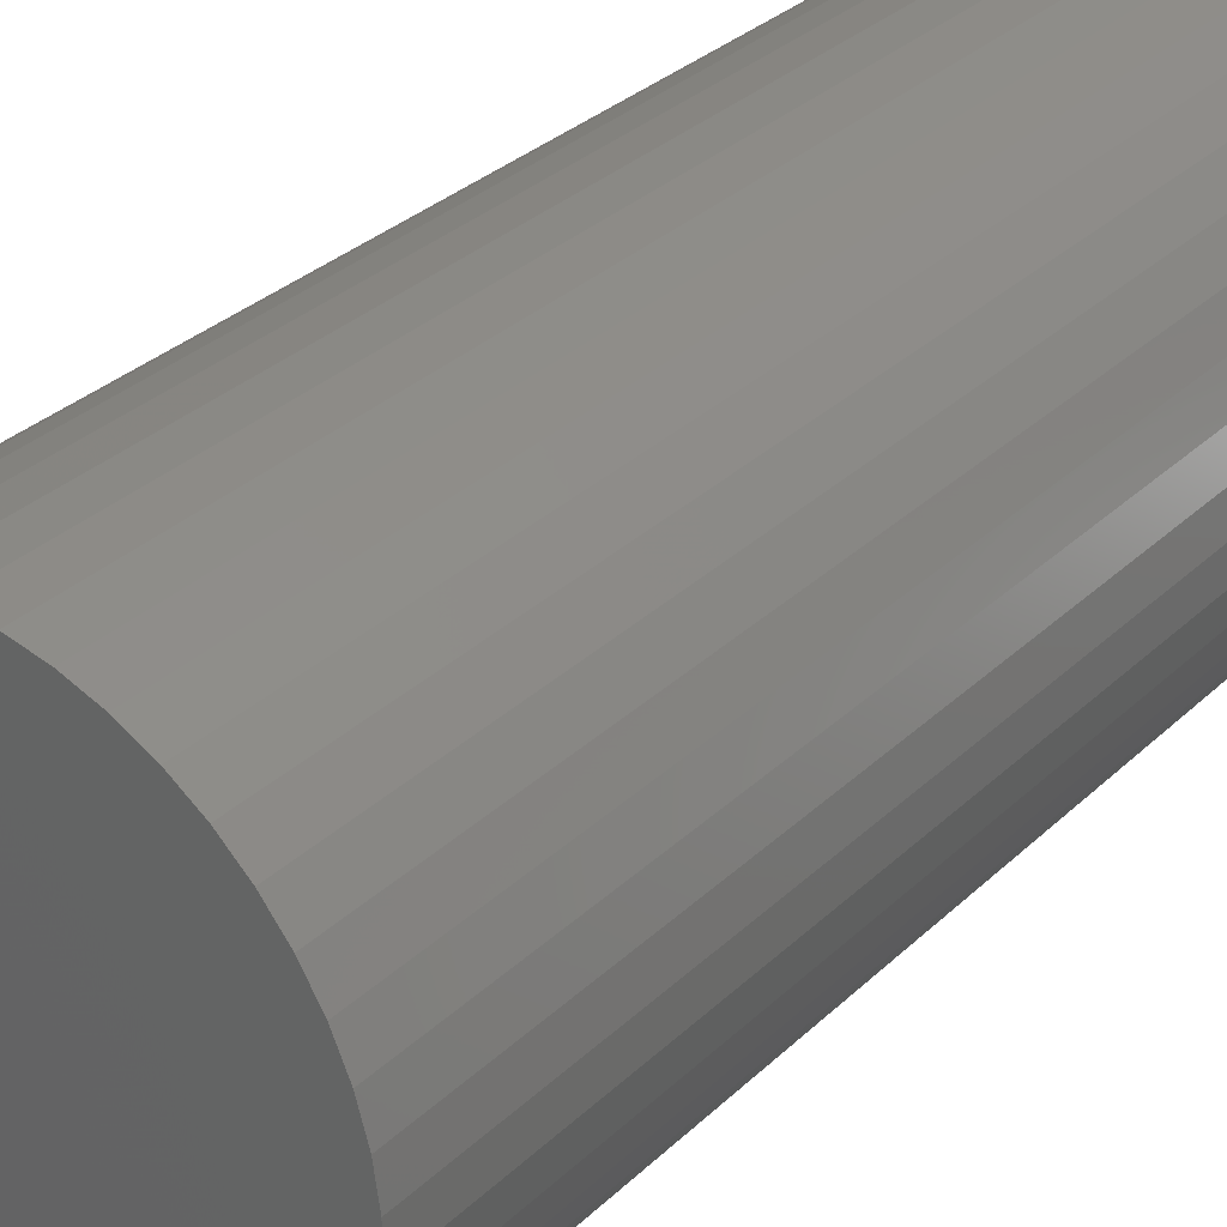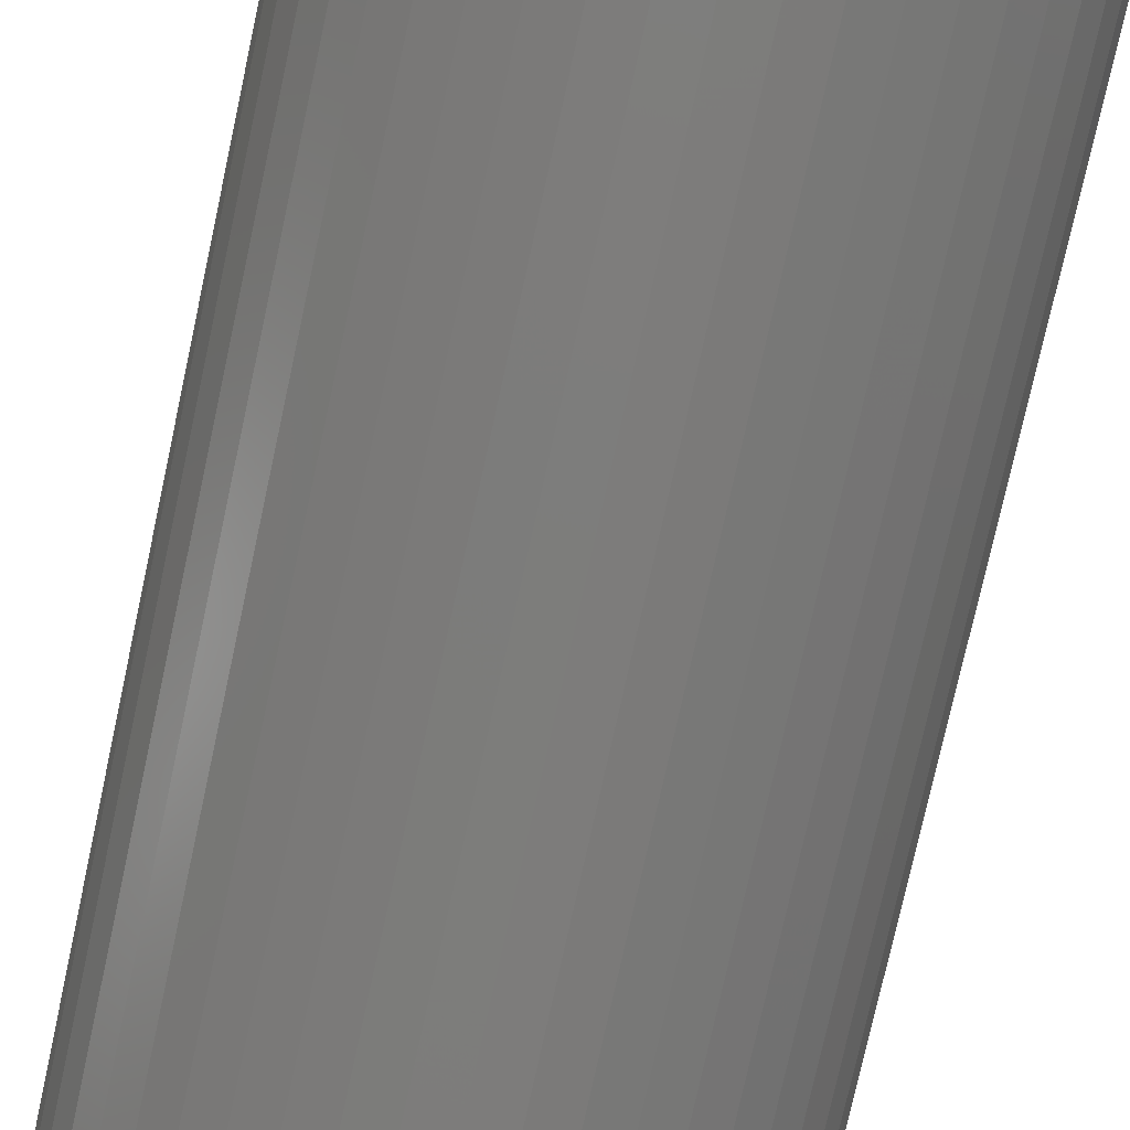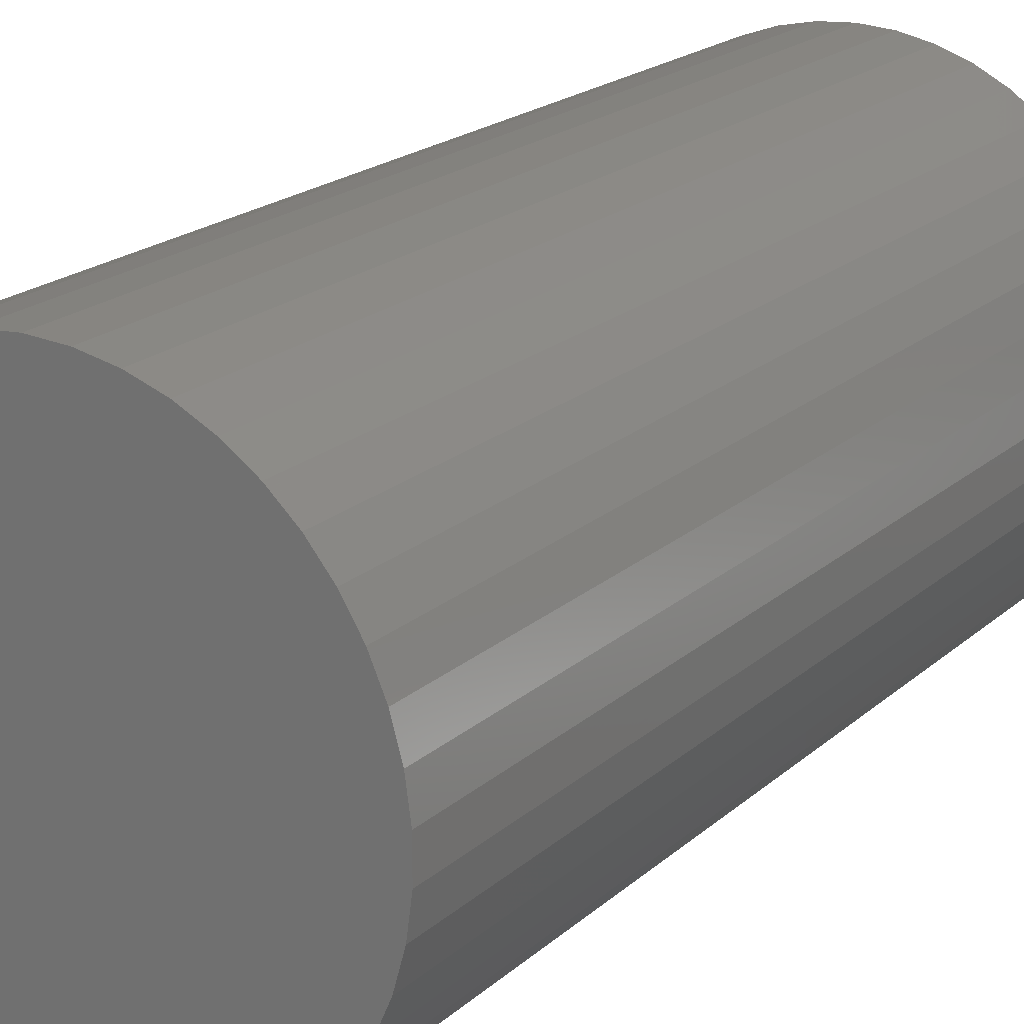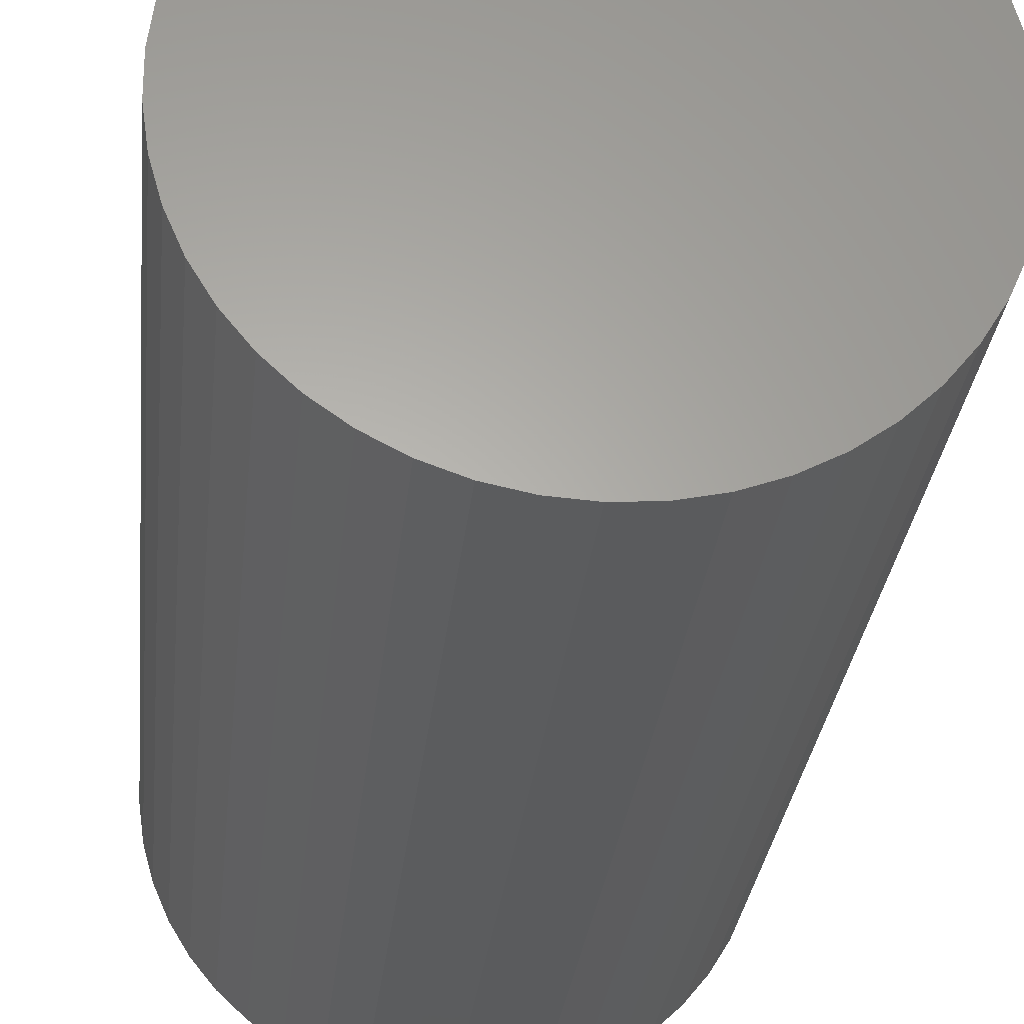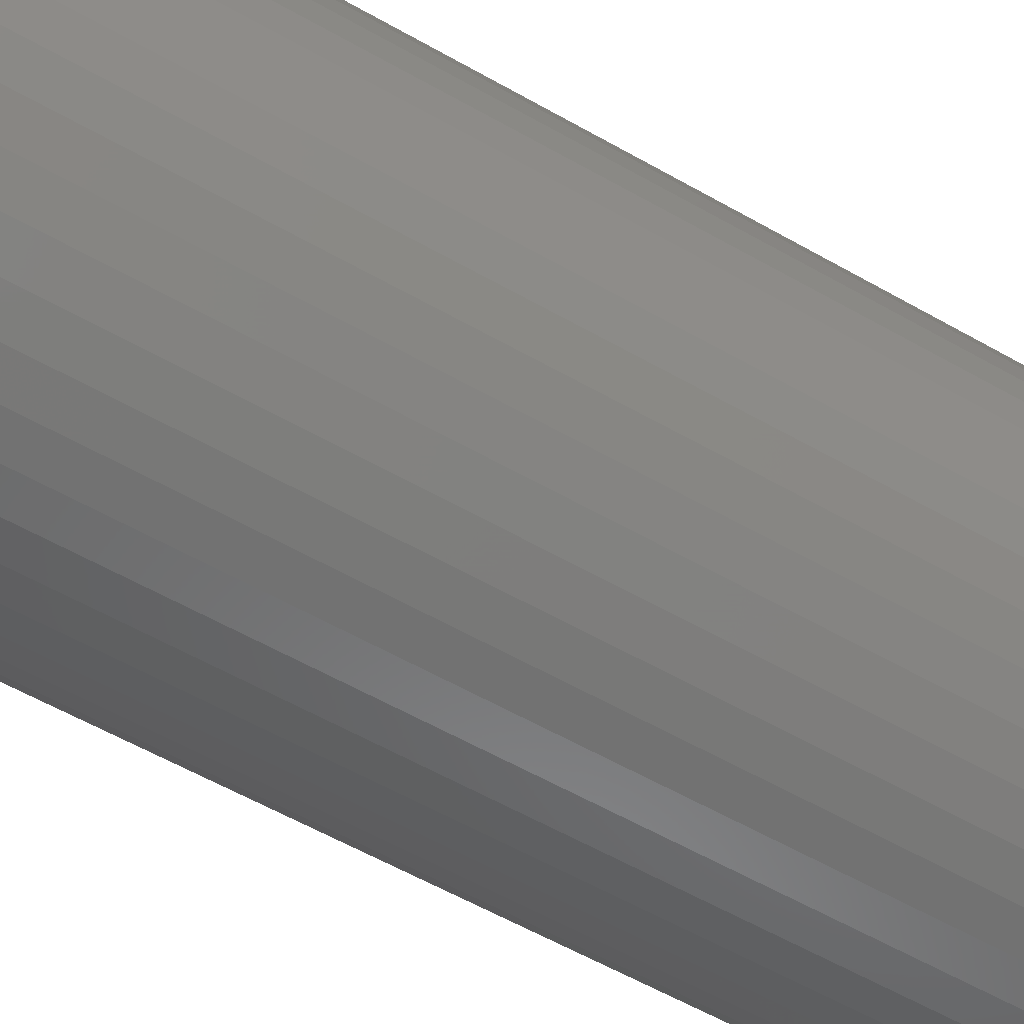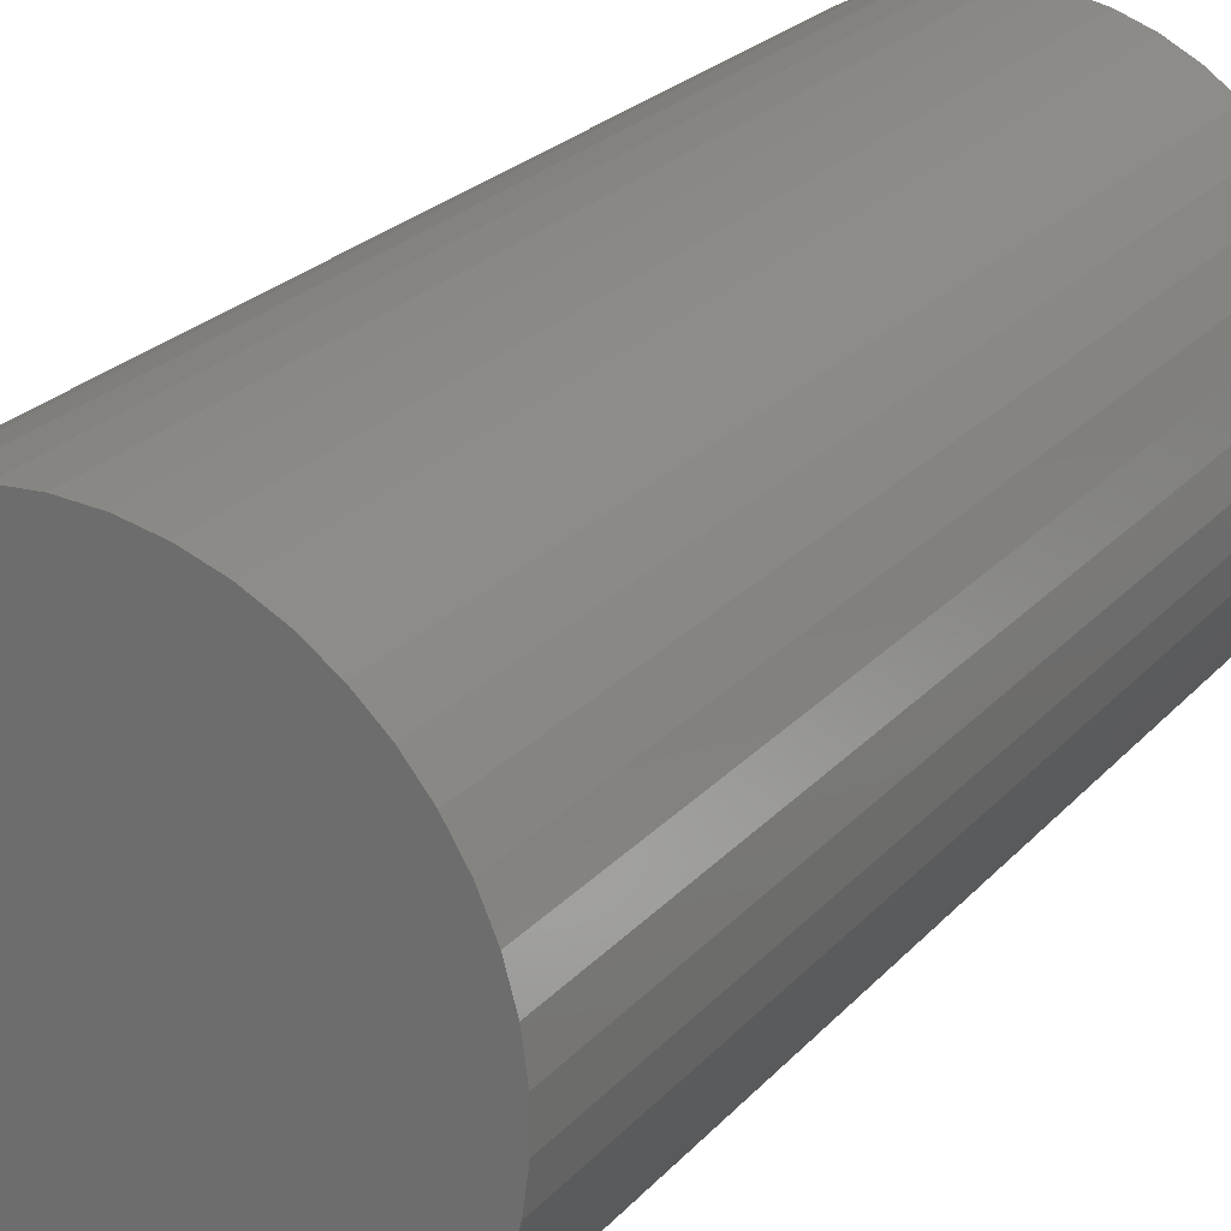
<metadata>
{"format":"stl","ext":"stl","renderer":"f3d","projection":"perspective","resolution":1024,"background":"white","views":[{"elev":31.5,"azim":-142.7,"up":"+Z"},{"elev":-76.4,"azim":-12.3,"up":"+Z"},{"elev":19.2,"azim":-148.1,"up":"+Z"},{"elev":-27.2,"azim":-5.5,"up":"+Z"},{"elev":-60.5,"azim":60.0,"up":"+Z"},{"elev":23.8,"azim":-149.6,"up":"+Z"}]}
</metadata>
<code>
# stl→obj: 95 verts, 184 faces
v 0 0 -750
v 102.1 3000 -743
v 102.1 0 -743
v 202.3 3000 -722.2
v 202.3 0 -722.2
v 298.8 3000 -687.9
v 298.8 0 -687.9
v 389.7 3000 -640.8
v 389.7 0 -640.8
v 473.3 3000 -581.8
v 473.3 0 -581.8
v 548.1 3000 -511.9
v 548.1 0 -511.9
v 612.7 3000 -432.5
v 612.7 0 -432.5
v 665.9 3000 -345
v 665.9 0 -345
v 706.7 3000 -251.2
v 706.7 0 -251.2
v 734.3 3000 -152.6
v 734.3 0 -152.6
v 748.3 3000 -51.18
v 748.3 0 -51.18
v 748.3 3000 51.18
v 748.3 0 51.18
v 734.3 3000 152.6
v 734.3 0 152.6
v 706.7 3000 251.2
v 706.7 0 251.2
v 665.9 3000 345
v 665.9 0 345
v 612.7 3000 432.5
v 612.7 0 432.5
v 548.1 3000 511.9
v 548.1 0 511.9
v 473.3 3000 581.8
v 473.3 0 581.8
v 389.7 3000 640.8
v 389.7 0 640.8
v 298.8 3000 687.9
v 298.8 0 687.9
v 202.3 3000 722.2
v 202.3 0 722.2
v 102.1 3000 743
v 102.1 0 743
v 9.185e-14 3000 750
v 9.185e-14 0 750
v -102.1 3000 743
v -102.1 0 743
v -202.3 3000 722.2
v -202.3 0 722.2
v -298.8 3000 687.9
v -298.8 0 687.9
v -389.7 3000 640.8
v -389.7 0 640.8
v -473.3 3000 581.8
v -473.3 0 581.8
v -548.1 3000 511.9
v -548.1 0 511.9
v -612.7 3000 432.5
v -612.7 0 432.5
v -665.9 3000 345
v -665.9 0 345
v -706.7 3000 251.2
v -706.7 0 251.2
v -734.3 3000 152.6
v -734.3 0 152.6
v -748.3 3000 51.18
v -748.3 0 51.18
v -748.3 3000 -51.18
v -748.3 0 -51.18
v -734.3 3000 -152.6
v -734.3 0 -152.6
v -706.7 3000 -251.2
v -706.7 0 -251.2
v -665.9 3000 -345
v -665.9 0 -345
v -612.7 3000 -432.5
v -612.7 0 -432.5
v -548.1 3000 -511.9
v -548.1 0 -511.9
v -473.3 3000 -581.8
v -473.3 0 -581.8
v -389.7 3000 -640.8
v -389.7 0 -640.8
v -298.8 3000 -687.9
v -298.8 0 -687.9
v -202.3 3000 -722.2
v -202.3 0 -722.2
v -102.1 3000 -743
v -102.1 0 -743
v 0 3000 -750
v 0 3000 0
v 2.755e-13 0 750
v 0 0 0
f 1 2 3
f 3 2 4
f 3 4 5
f 5 4 6
f 5 6 7
f 7 6 8
f 7 8 9
f 9 8 10
f 9 10 11
f 11 10 12
f 11 12 13
f 13 12 14
f 13 14 15
f 15 14 16
f 15 16 17
f 17 16 18
f 17 18 19
f 19 18 20
f 19 20 21
f 21 20 22
f 21 22 23
f 23 22 24
f 23 24 25
f 25 24 26
f 25 26 27
f 27 26 28
f 27 28 29
f 29 28 30
f 29 30 31
f 31 30 32
f 31 32 33
f 33 32 34
f 33 34 35
f 35 34 36
f 35 36 37
f 37 36 38
f 37 38 39
f 39 38 40
f 39 40 41
f 41 40 42
f 41 42 43
f 43 42 44
f 43 44 45
f 45 44 46
f 45 46 47
f 47 46 48
f 47 48 49
f 49 48 50
f 49 50 51
f 51 50 52
f 51 52 53
f 53 52 54
f 53 54 55
f 55 54 56
f 55 56 57
f 57 56 58
f 57 58 59
f 59 58 60
f 59 60 61
f 61 60 62
f 61 62 63
f 63 62 64
f 63 64 65
f 65 64 66
f 65 66 67
f 67 66 68
f 67 68 69
f 69 68 70
f 69 70 71
f 71 70 72
f 71 72 73
f 73 72 74
f 73 74 75
f 75 74 76
f 75 76 77
f 77 76 78
f 77 78 79
f 79 78 80
f 79 80 81
f 81 80 82
f 81 82 83
f 83 82 84
f 83 84 85
f 85 84 86
f 85 86 87
f 87 86 88
f 87 88 89
f 89 88 90
f 89 90 91
f 91 90 92
f 91 92 1
f 1 92 2
f 46 44 93
f 52 50 93
f 93 50 48
f 93 48 46
f 58 56 93
f 93 56 54
f 93 54 52
f 64 62 93
f 93 62 60
f 93 60 58
f 70 68 93
f 93 68 66
f 93 66 64
f 76 74 93
f 93 74 72
f 93 72 70
f 82 80 93
f 93 80 78
f 93 78 76
f 88 86 93
f 93 86 84
f 93 84 82
f 2 92 93
f 93 92 90
f 93 90 88
f 8 6 93
f 93 6 4
f 93 4 2
f 14 12 93
f 93 12 10
f 93 10 8
f 20 18 93
f 93 18 16
f 93 16 14
f 26 24 93
f 93 24 22
f 93 22 20
f 32 30 93
f 93 30 28
f 93 28 26
f 38 36 93
f 93 36 34
f 93 34 32
f 44 42 93
f 93 42 40
f 93 40 38
f 94 49 95
f 41 43 95
f 95 43 45
f 95 45 94
f 35 37 95
f 95 37 39
f 95 39 41
f 29 31 95
f 95 31 33
f 95 33 35
f 23 25 95
f 95 25 27
f 95 27 29
f 17 19 95
f 95 19 21
f 95 21 23
f 11 13 95
f 95 13 15
f 95 15 17
f 5 7 95
f 95 7 9
f 95 9 11
f 91 1 95
f 95 1 3
f 95 3 5
f 85 87 95
f 95 87 89
f 95 89 91
f 79 81 95
f 95 81 83
f 95 83 85
f 73 75 95
f 95 75 77
f 95 77 79
f 67 69 95
f 95 69 71
f 95 71 73
f 61 63 95
f 95 63 65
f 95 65 67
f 55 57 95
f 95 57 59
f 95 59 61
f 49 51 95
f 95 51 53
f 95 53 55

</code>
